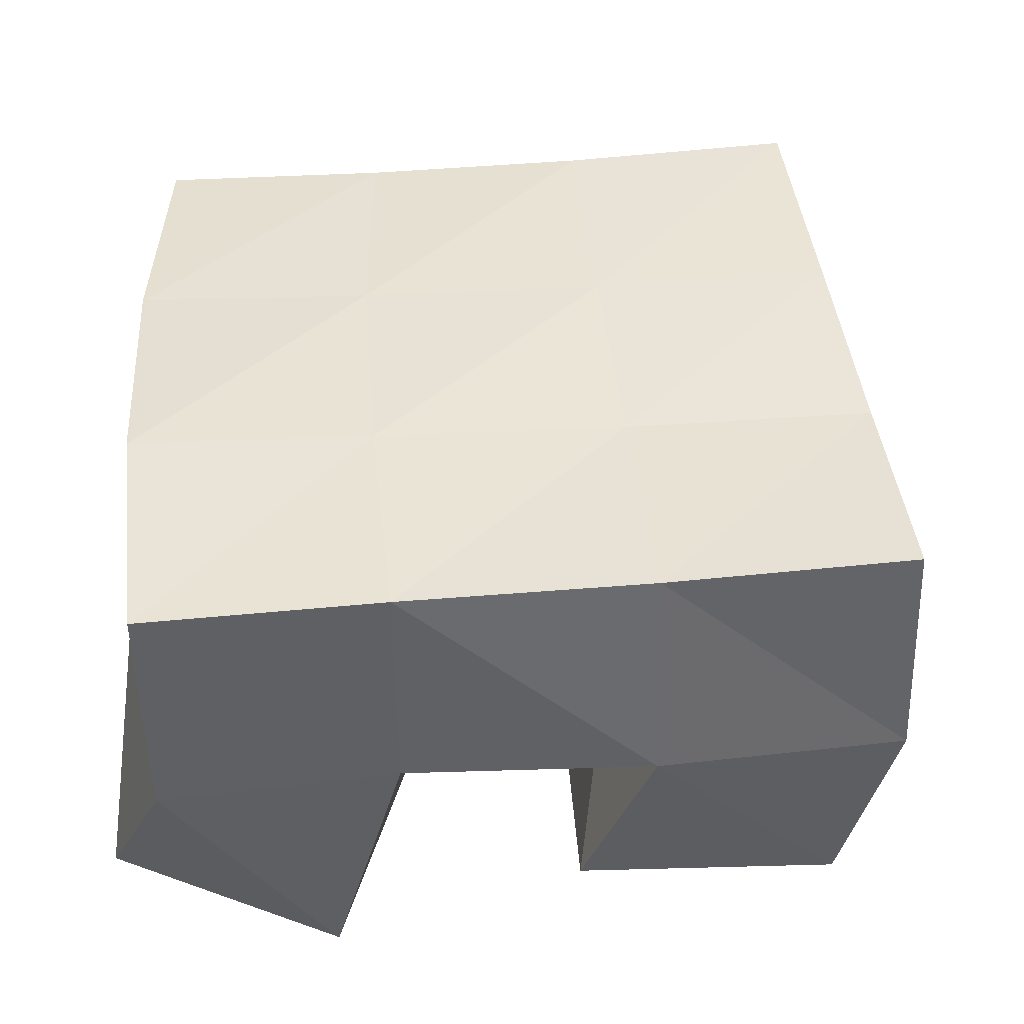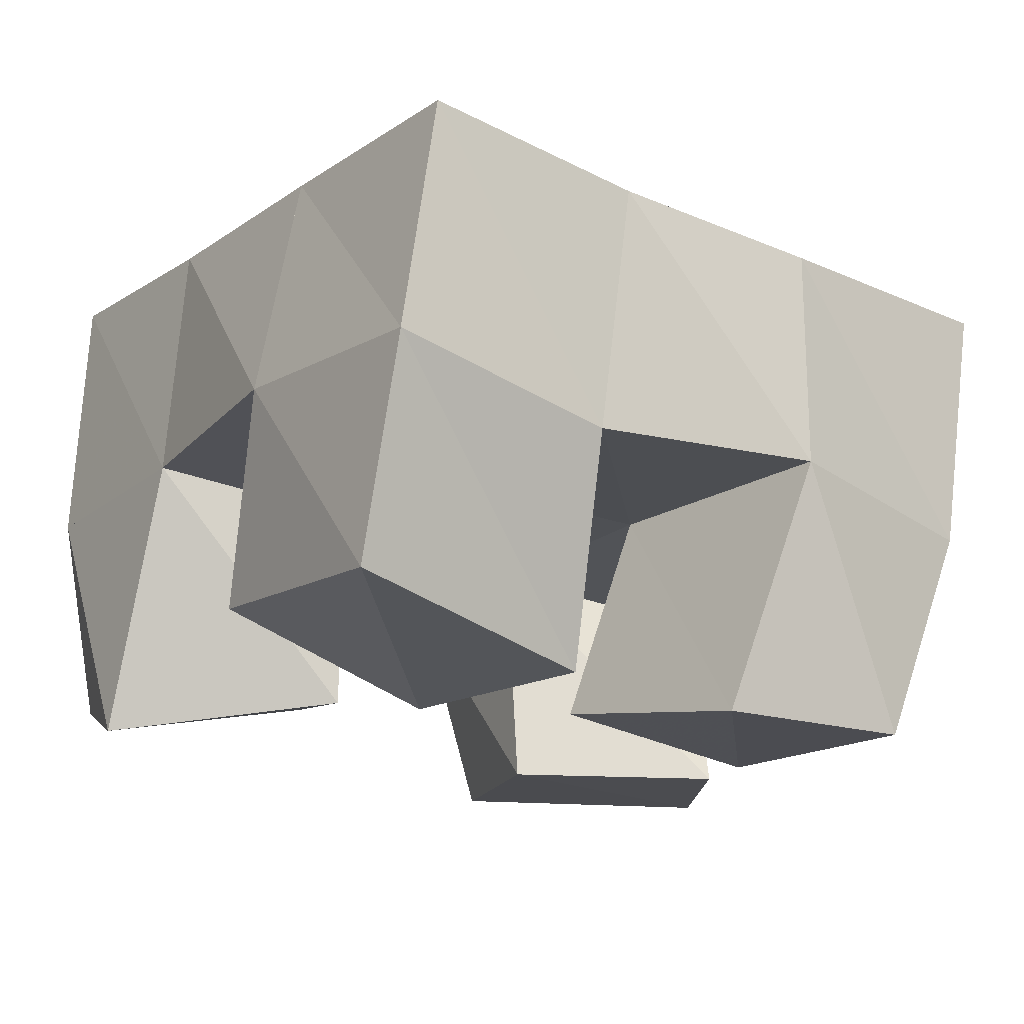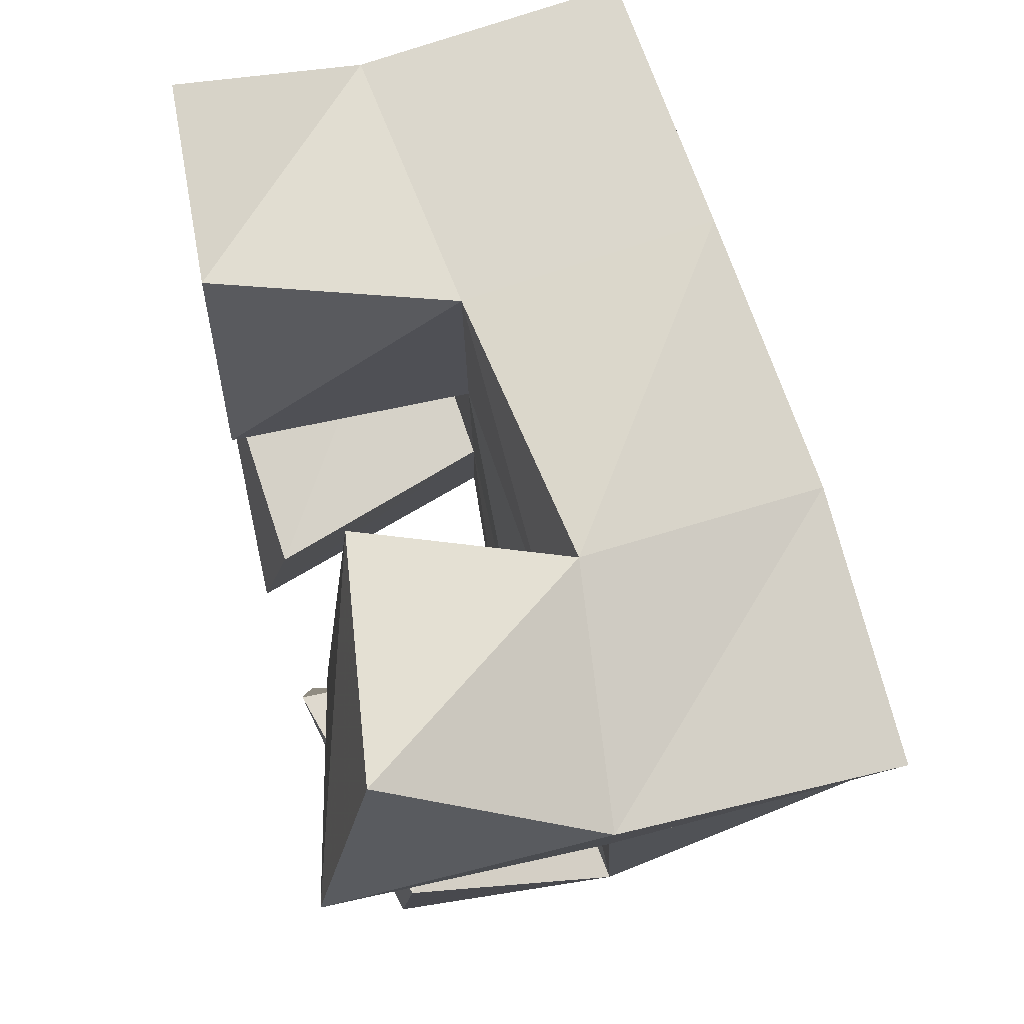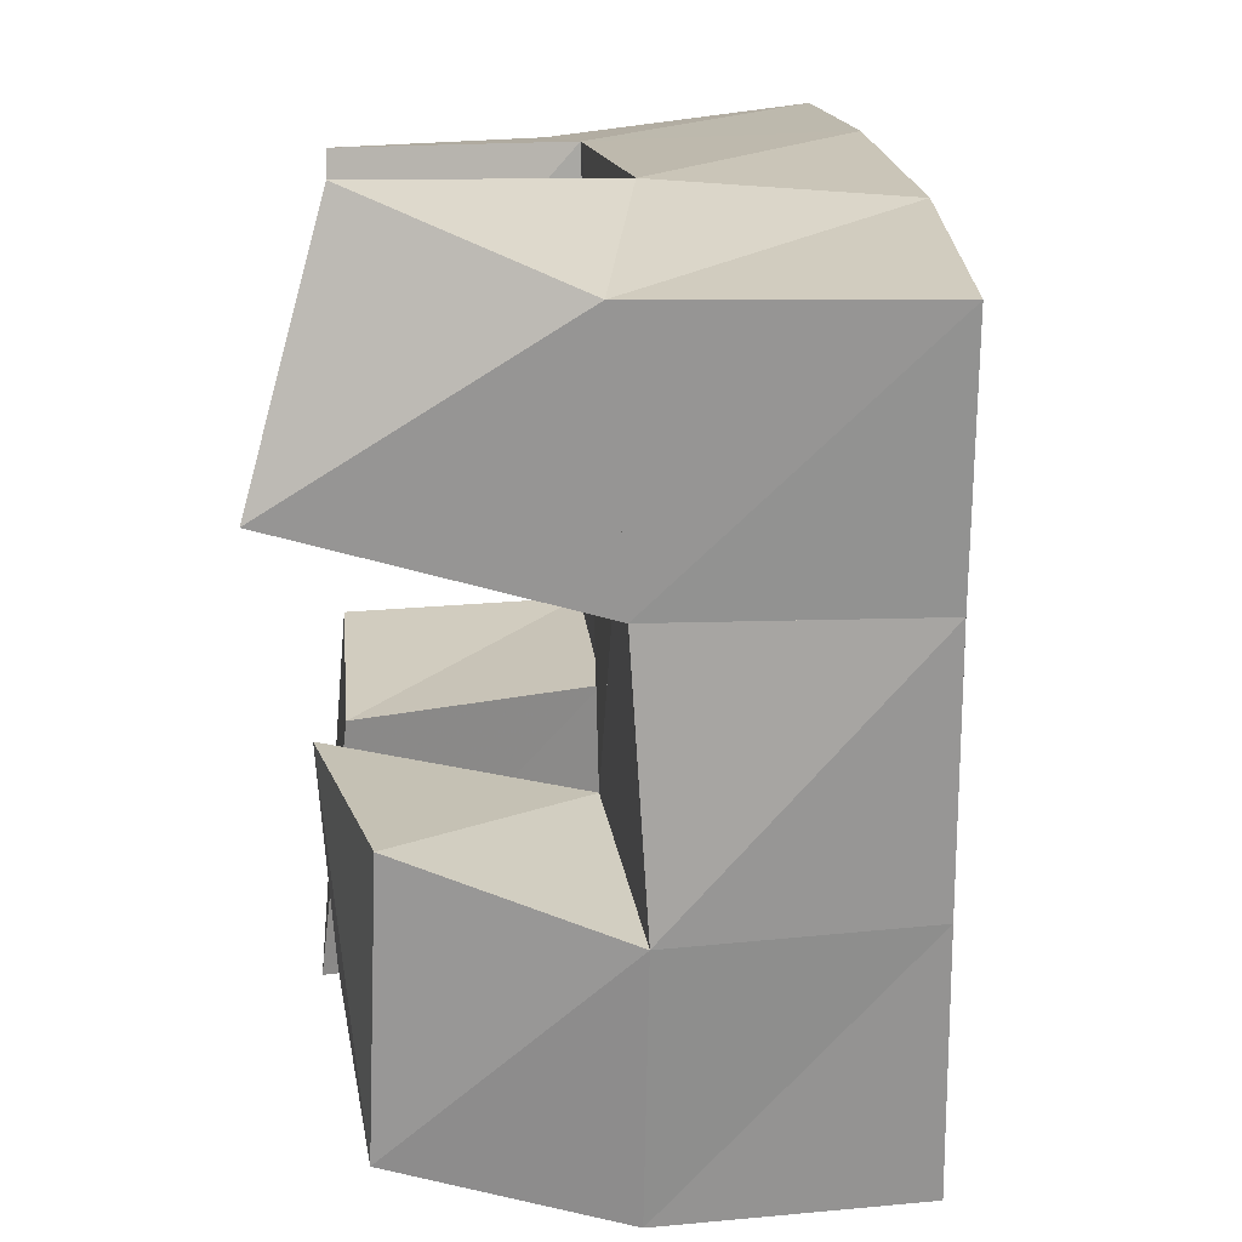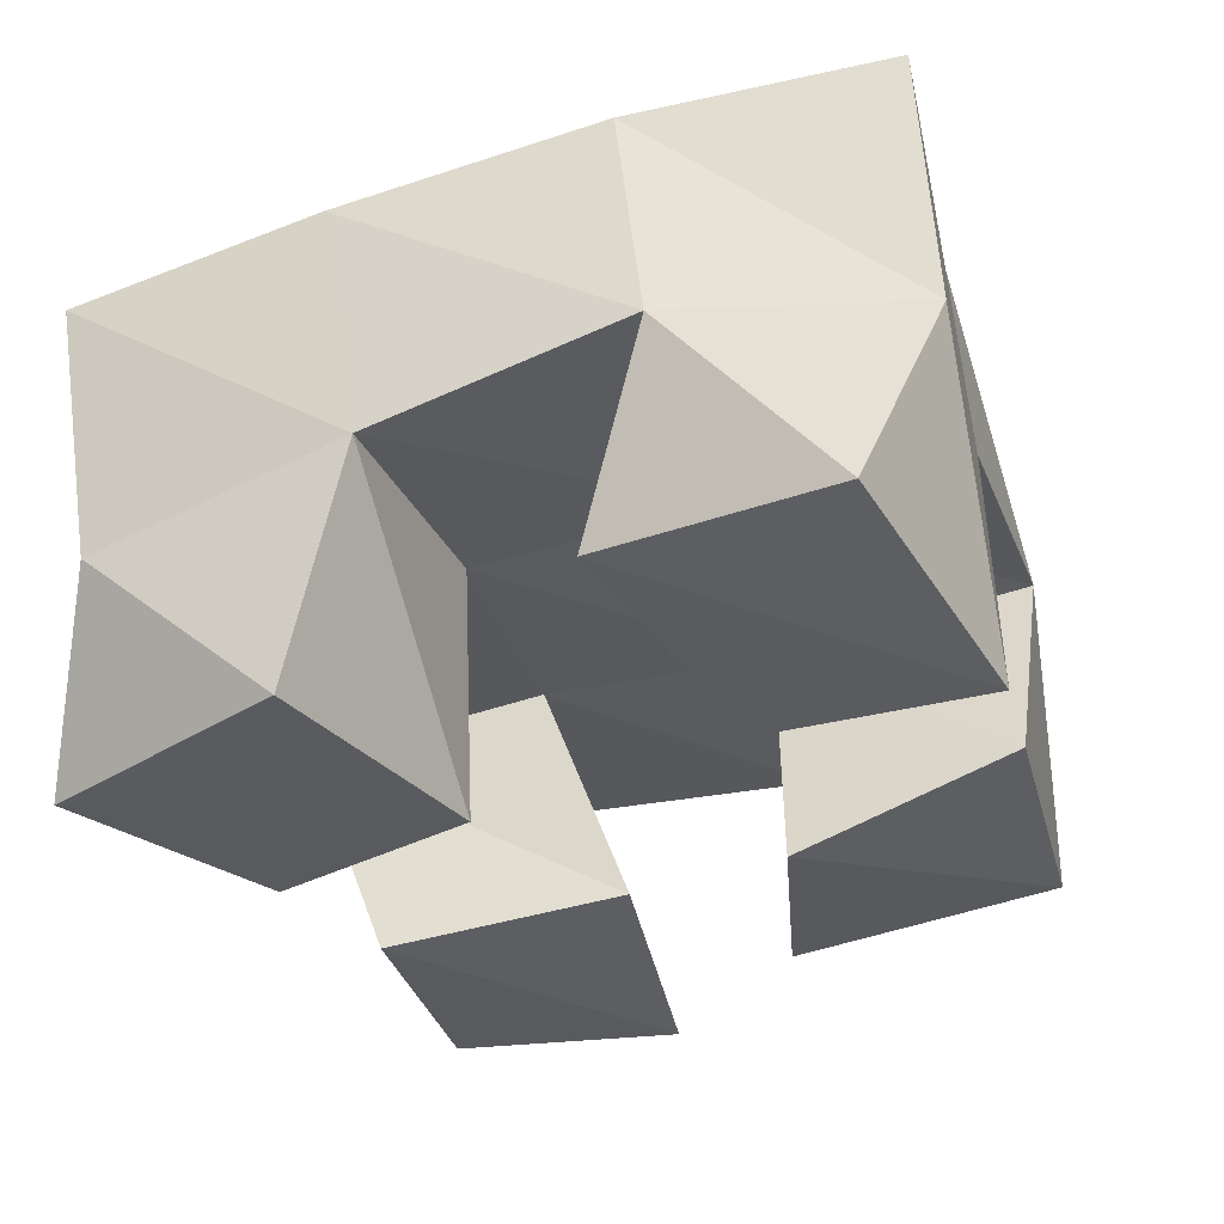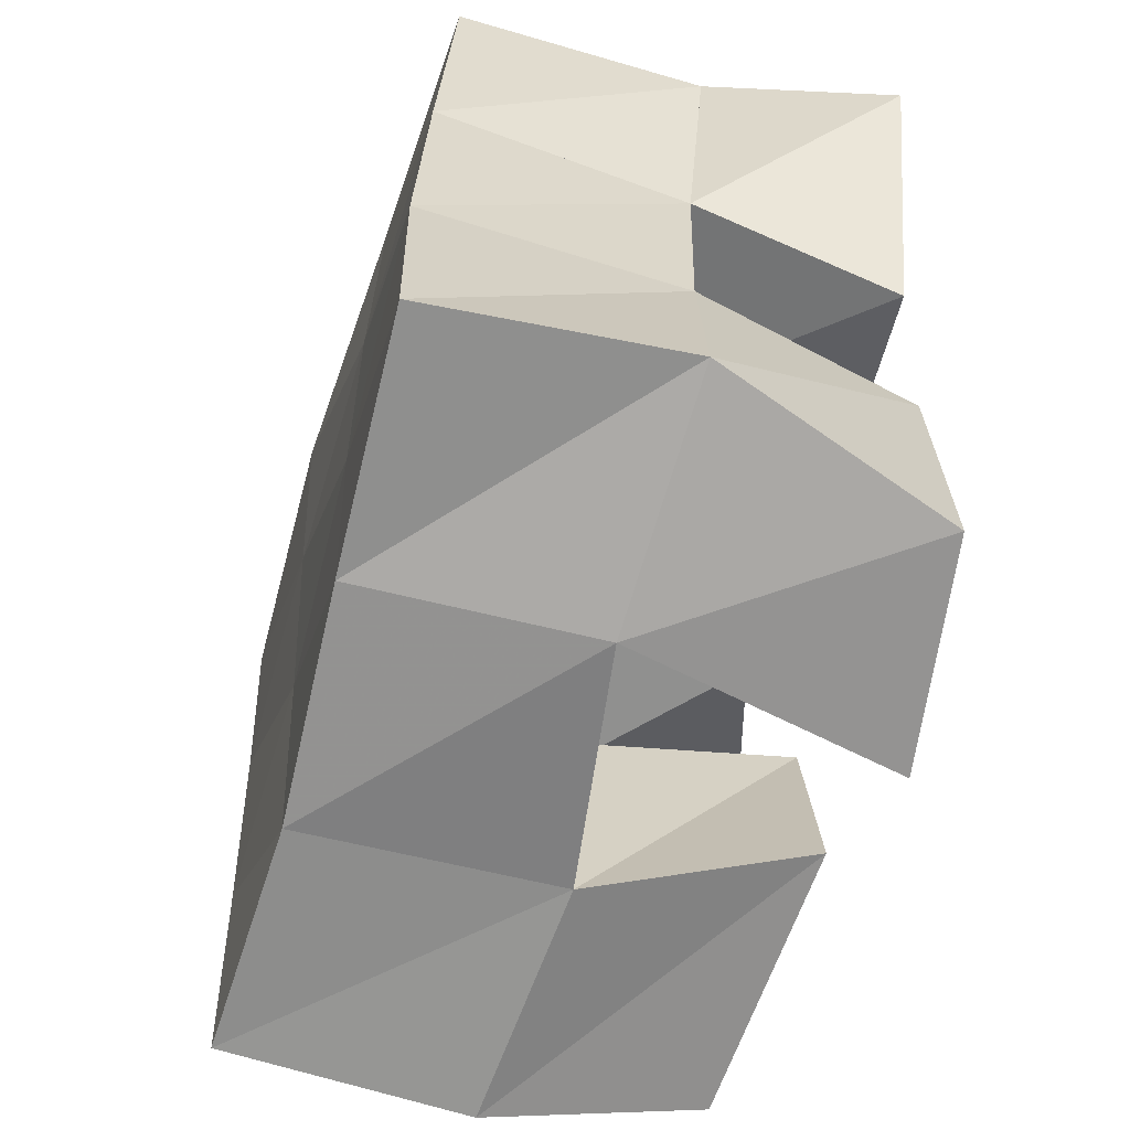
<metadata>
{"format":"obj","ext":"obj","renderer":"f3d","projection":"perspective","resolution":1024,"background":"white","views":[{"elev":48.9,"azim":96.3,"up":"+Y"},{"elev":-15.3,"azim":157.3,"up":"+Y"},{"elev":68.3,"azim":80.0,"up":"+Z"},{"elev":10.7,"azim":93.3,"up":"+Z"},{"elev":-30.8,"azim":24.4,"up":"+Y"},{"elev":-52.7,"azim":-98.8,"up":"+Z"}]}
</metadata>
<code>
v 0.07029 0.1 0.1036
v 0.04873 0.1459 0.1121
v 0.1146 0.1 0.09219
v 0.09404 0.1538 0.09342
v 0.08002 0.1 0.1543
v 0.06252 0.1443 0.1545
v 0.1265 0.107 0.1432
v 0.1099 0.1518 0.1469
v 0.1665 0.1131 0.181
v 0.1635 0.1582 0.1873
v 0.2157 0.1053 0.1922
v 0.2095 0.1621 0.1773
v 0.1584 0.1213 0.2348
v 0.1731 0.1613 0.2413
v 0.2087 0.1179 0.2424
v 0.2198 0.1593 0.2261
v 0.07352 0.1016 0.1811
v 0.06945 0.1422 0.1977
v 0.1182 0.1016 0.1923
v 0.1187 0.15 0.1976
v 0.05588 0.1017 0.2273
v 0.06867 0.1384 0.2447
v 0.1091 0.1027 0.2439
v 0.1218 0.1489 0.2455
v 0.1435 0.1074 0.1028
v 0.1443 0.1531 0.08721
v 0.1943 0.12 0.08557
v 0.191 0.1635 0.07484
v 0.1596 0.1064 0.1471
v 0.1548 0.1541 0.1378
v 0.2037 0.1227 0.1401
v 0.2041 0.1651 0.1253
v 0.04385 0.1963 0.1094
v 0.09191 0.2007 0.09808
v 0.05456 0.1955 0.157
v 0.1025 0.2008 0.1473
v 0.06062 0.1925 0.2034
v 0.1098 0.1998 0.1978
v 0.06397 0.1886 0.2511
v 0.1144 0.1974 0.2472
v 0.1378 0.2042 0.08725
v 0.1484 0.2052 0.1375
v 0.1577 0.2065 0.1887
v 0.1663 0.2074 0.2381
v 0.1831 0.2118 0.07751
v 0.1946 0.2119 0.1275
v 0.2052 0.2123 0.178
v 0.2164 0.2131 0.2261
f 1 2 4
f 3 1 4
f 2 6 8
f 4 2 8
f 6 5 7
f 8 6 7
f 5 1 3
f 7 5 3
f 8 7 3
f 4 8 3
f 2 1 5
f 6 2 5
f 9 10 12
f 11 9 12
f 10 14 16
f 12 10 16
f 14 13 15
f 16 14 15
f 13 9 11
f 15 13 11
f 16 15 11
f 12 16 11
f 10 9 13
f 14 10 13
f 17 18 20
f 19 17 20
f 18 22 24
f 20 18 24
f 22 21 23
f 24 22 23
f 21 17 19
f 23 21 19
f 24 23 19
f 20 24 19
f 18 17 21
f 22 18 21
f 25 26 28
f 27 25 28
f 26 30 32
f 28 26 32
f 30 29 31
f 32 30 31
f 29 25 27
f 31 29 27
f 32 31 27
f 28 32 27
f 26 25 29
f 30 26 29
f 2 33 34
f 4 2 34
f 33 35 36
f 34 33 36
f 35 6 8
f 36 35 8
f 6 2 4
f 8 6 4
f 36 8 4
f 34 36 4
f 33 2 6
f 35 33 6
f 6 35 36
f 8 6 36
f 35 37 38
f 36 35 38
f 37 18 20
f 38 37 20
f 18 6 8
f 20 18 8
f 38 20 8
f 36 38 8
f 35 6 18
f 37 35 18
f 18 37 38
f 20 18 38
f 37 39 40
f 38 37 40
f 39 22 24
f 40 39 24
f 22 18 20
f 24 22 20
f 40 24 20
f 38 40 20
f 37 18 22
f 39 37 22
f 4 34 41
f 26 4 41
f 34 36 42
f 41 34 42
f 36 8 30
f 42 36 30
f 8 4 26
f 30 8 26
f 42 30 26
f 41 42 26
f 34 4 8
f 36 34 8
f 8 36 42
f 30 8 42
f 36 38 43
f 42 36 43
f 38 20 10
f 43 38 10
f 20 8 30
f 10 20 30
f 43 10 30
f 42 43 30
f 36 8 20
f 38 36 20
f 20 38 43
f 10 20 43
f 38 40 44
f 43 38 44
f 40 24 14
f 44 40 14
f 24 20 10
f 14 24 10
f 44 14 10
f 43 44 10
f 38 20 24
f 40 38 24
f 26 41 45
f 28 26 45
f 41 42 46
f 45 41 46
f 42 30 32
f 46 42 32
f 30 26 28
f 32 30 28
f 46 32 28
f 45 46 28
f 41 26 30
f 42 41 30
f 30 42 46
f 32 30 46
f 42 43 47
f 46 42 47
f 43 10 12
f 47 43 12
f 10 30 32
f 12 10 32
f 47 12 32
f 46 47 32
f 42 30 10
f 43 42 10
f 10 43 47
f 12 10 47
f 43 44 48
f 47 43 48
f 44 14 16
f 48 44 16
f 14 10 12
f 16 14 12
f 48 16 12
f 47 48 12
f 43 10 14
f 44 43 14

</code>
